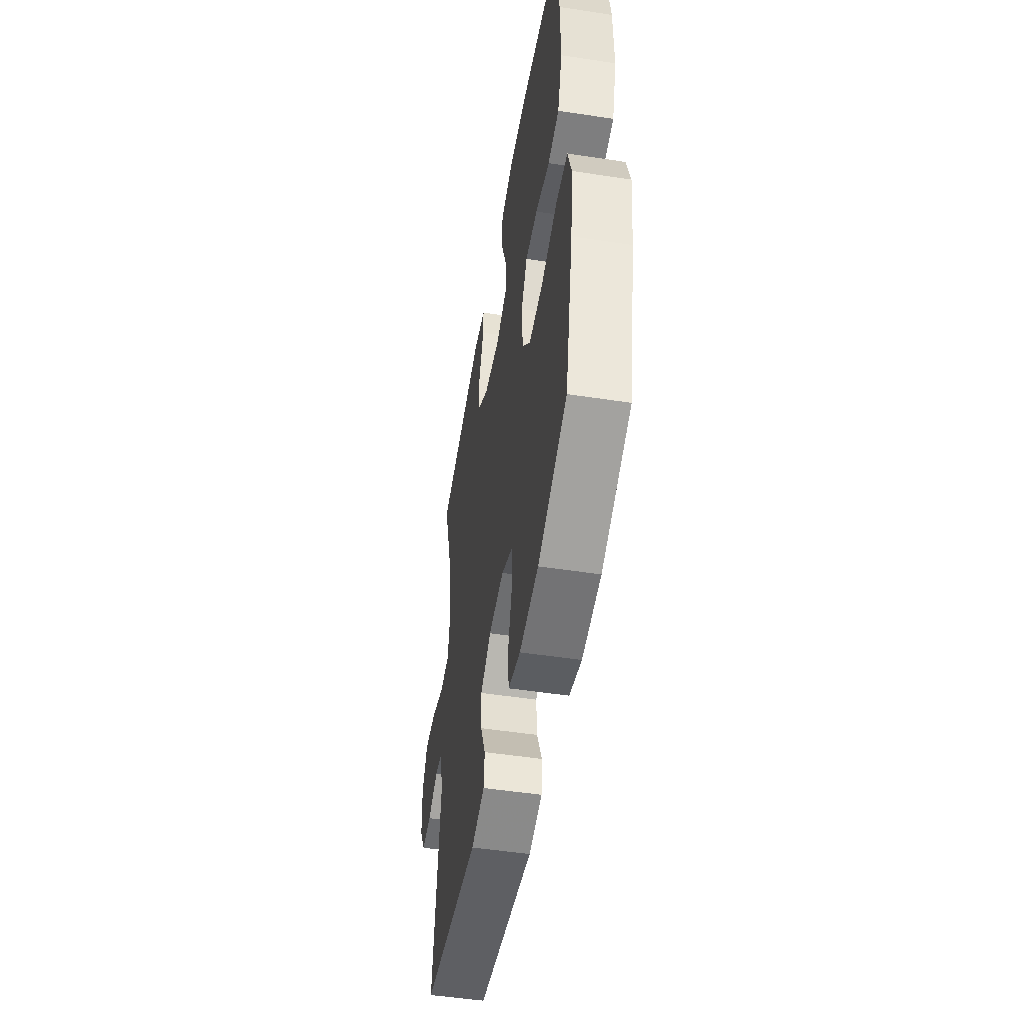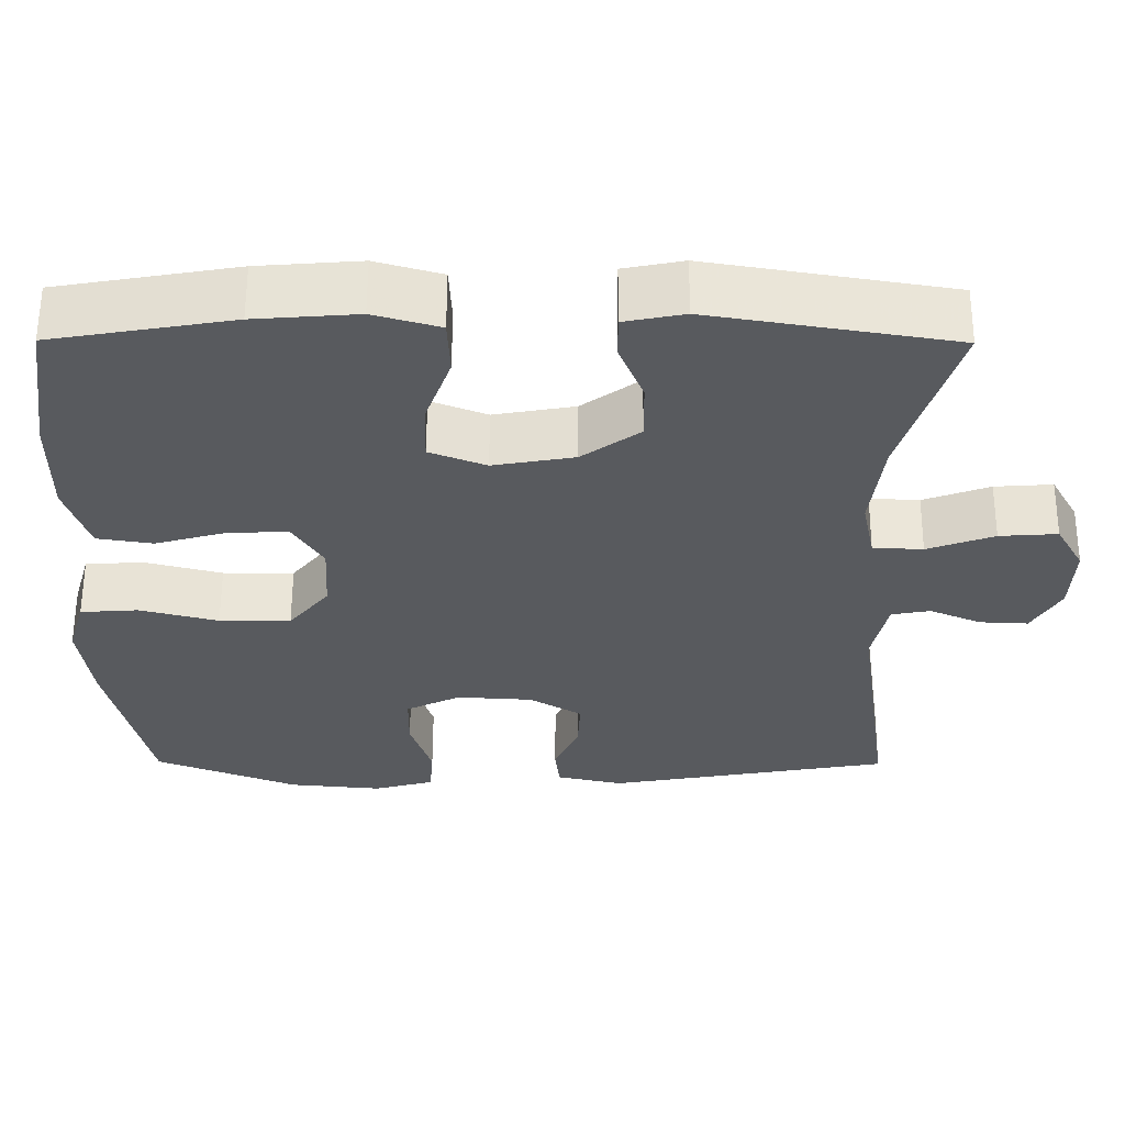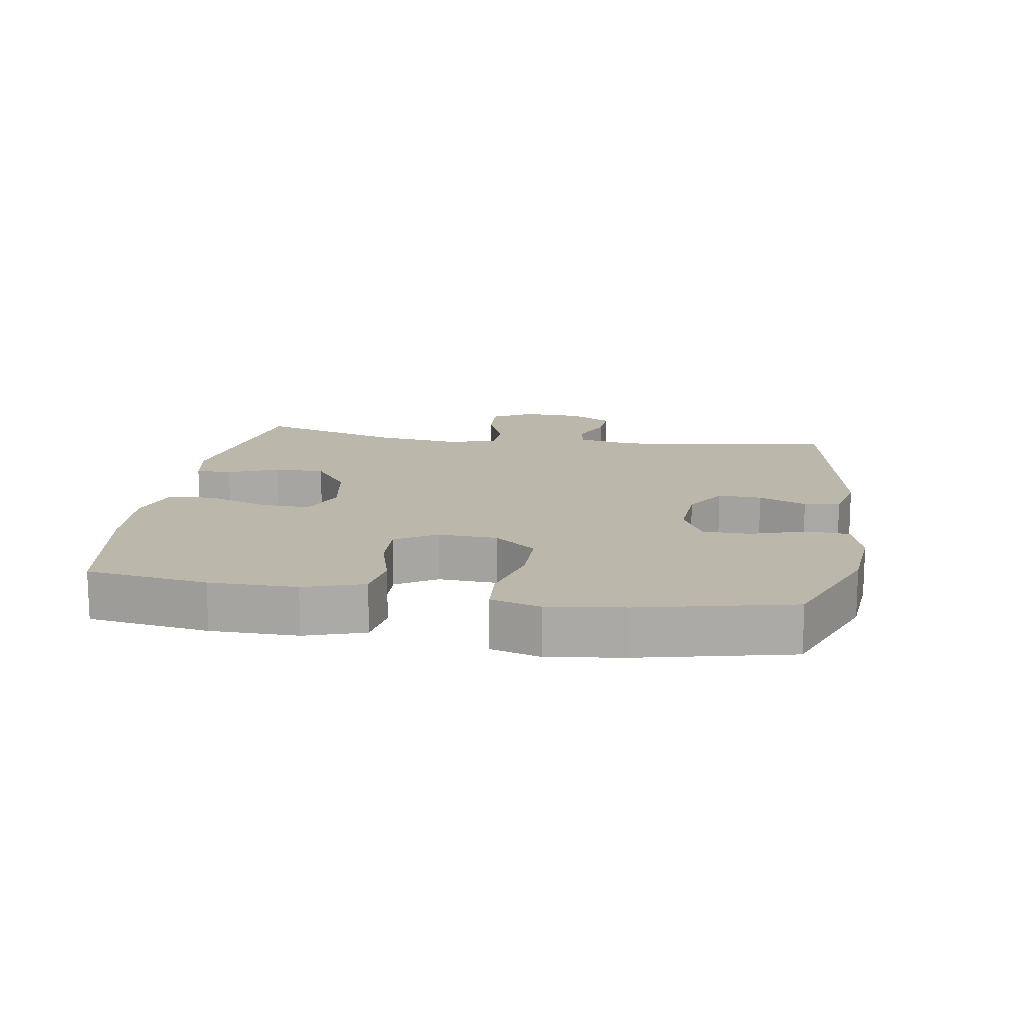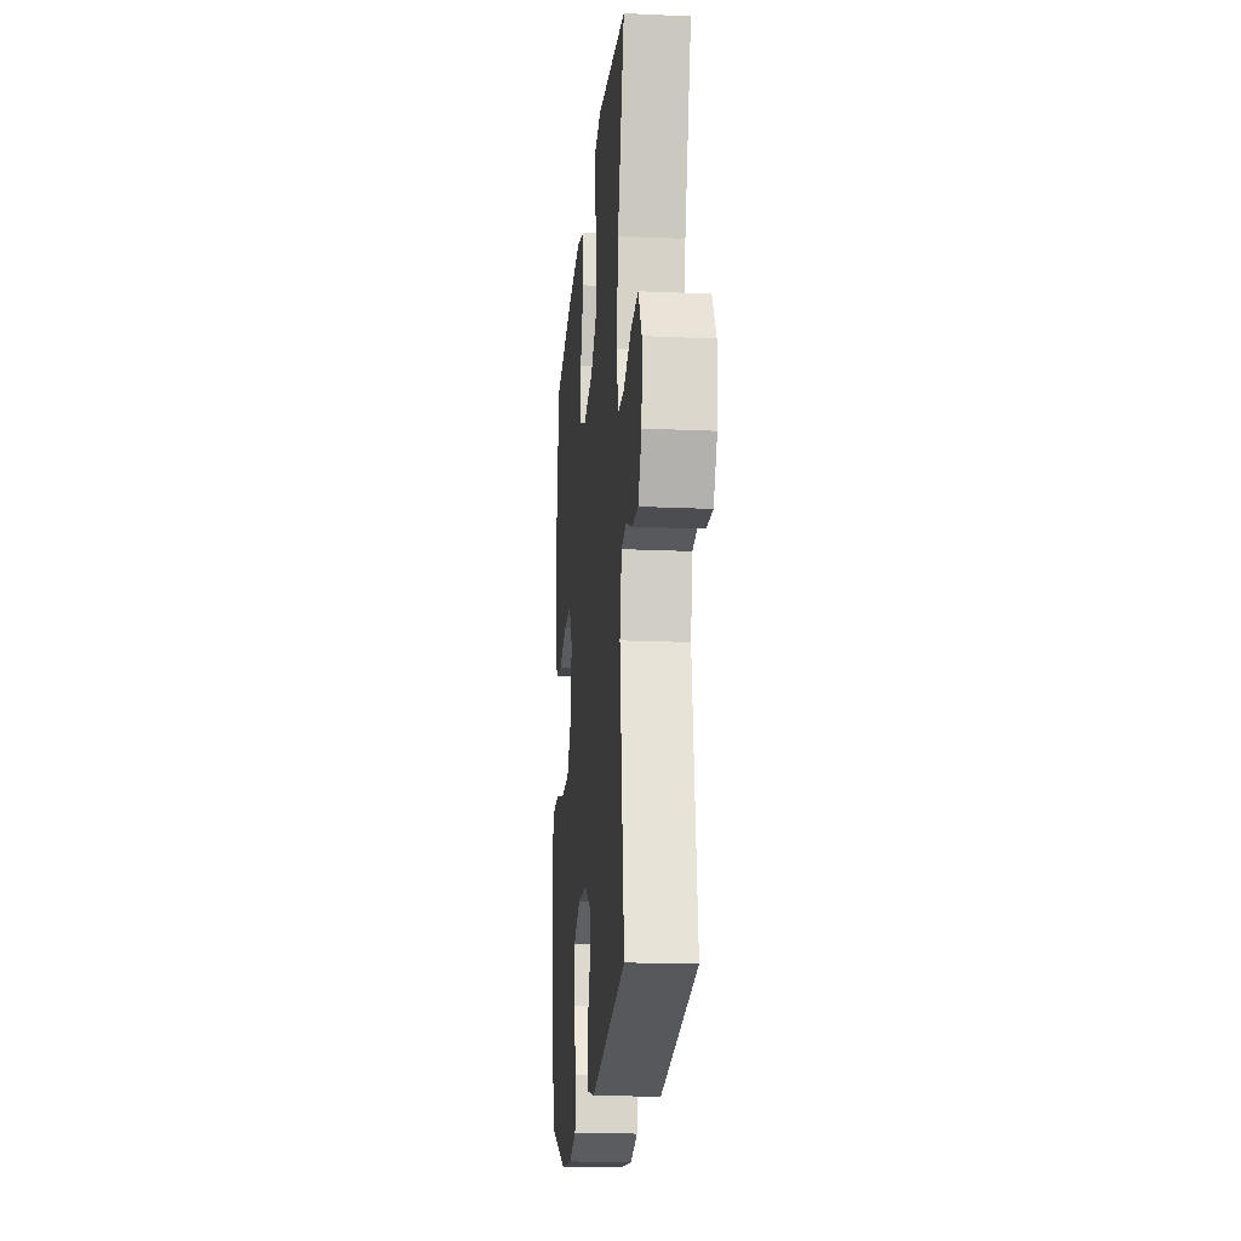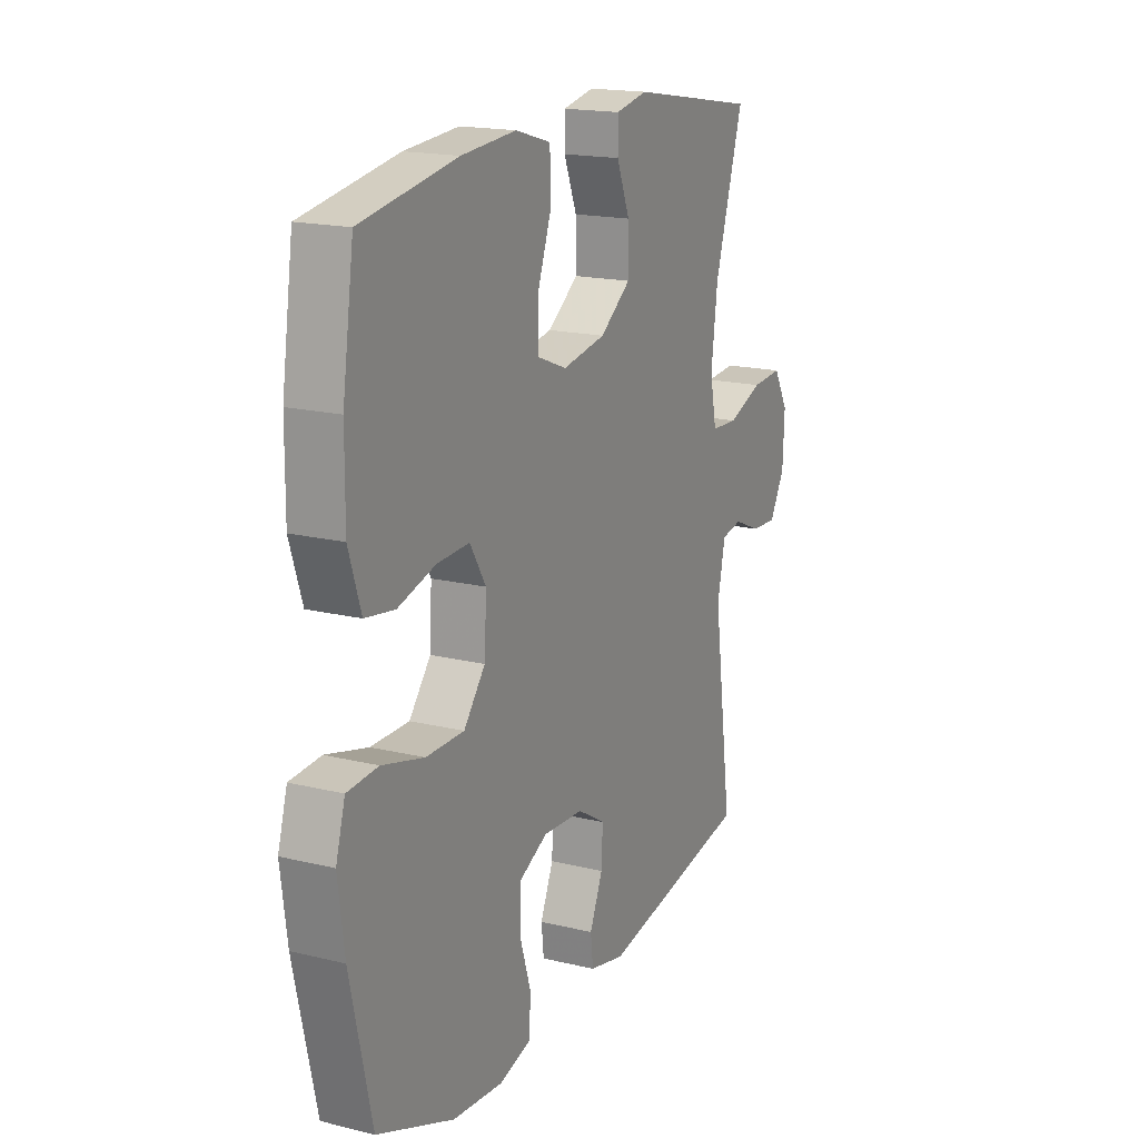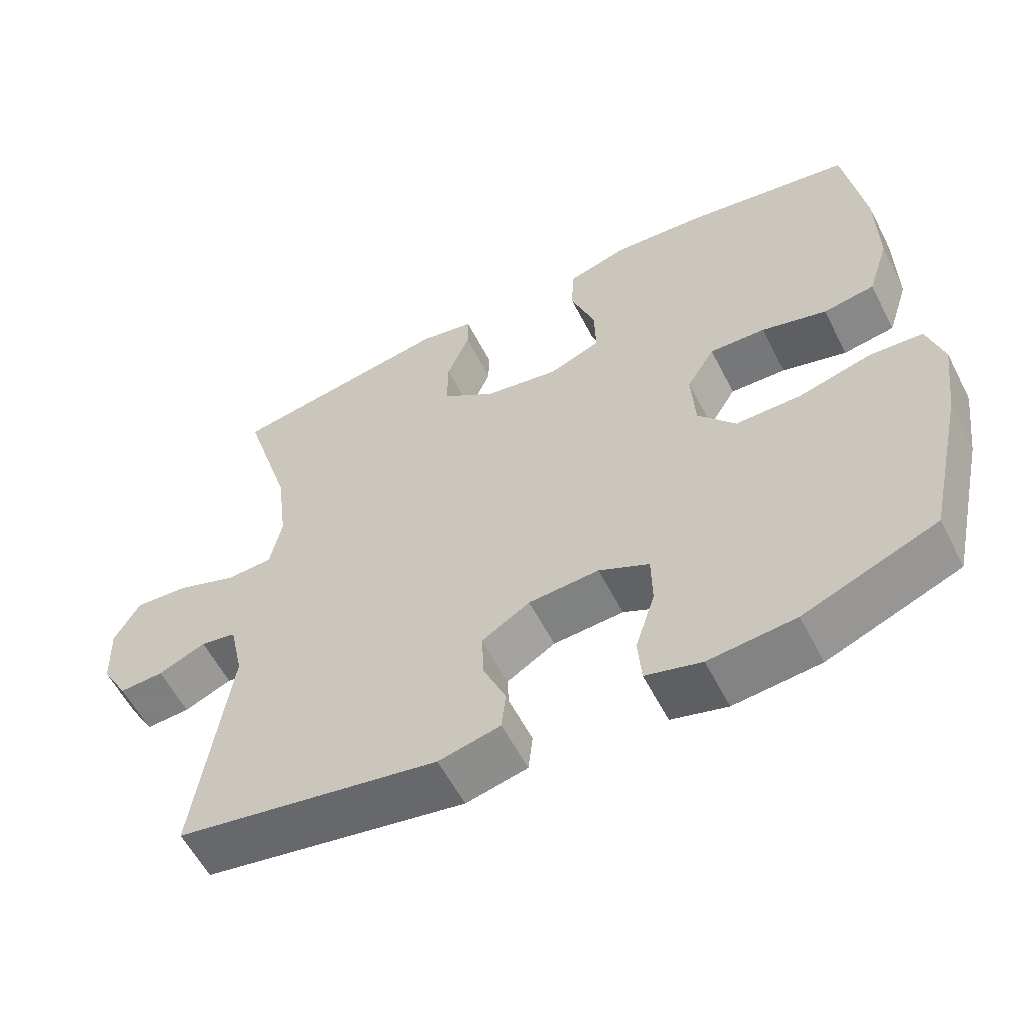
<metadata>
{"format":"obj","ext":"obj","renderer":"f3d","projection":"perspective","resolution":1024,"background":"white","views":[{"elev":-50.6,"azim":80.5,"up":"+Z"},{"elev":59.1,"azim":-179.8,"up":"+Z"},{"elev":14.4,"azim":99.1,"up":"+Y"},{"elev":-18.7,"azim":-95.0,"up":"+Z"},{"elev":17.5,"azim":115.8,"up":"+Z"},{"elev":-58.4,"azim":27.1,"up":"+Z"}]}
</metadata>
<code>
v 0.5 0.07 0.5
v 0.527 0.07 0.317
v 0.528 0.07 0.185
v 0.499 0.07 0.095
v 0.429 0.07 0.084
v 0.34 0.07 0.109
v 0.264 0.07 0.112
v 0.226 0.07 0.05
v 0.231 0.07 -0.04
v 0.282 0.07 -0.103
v 0.372 0.07 -0.103
v 0.471 0.07 -0.077
v 0.544 0.07 -0.082
v 0.566 0.07 -0.157
v 0.551 0.07 -0.272
v 0.5 0.07 -0.5
v 0.319 0.07 -0.572
v 0.201 0.07 -0.583
v 0.125 0.07 -0.562
v 0.12 0.07 -0.498
v 0.147 0.07 -0.413
v 0.146 0.07 -0.341
v 0.077 0.07 -0.307
v -0.019 0.07 -0.313
v -0.085 0.07 -0.353
v -0.082 0.07 -0.419
v -0.051 0.07 -0.491
v -0.057 0.07 -0.545
v -0.141 0.07 -0.564
v -0.5 0.07 -0.5
v -0.454 0.07 -0.17
v -0.473 0.07 -0.082
v -0.522 0.07 -0.073
v -0.587 0.07 -0.101
v -0.648 0.07 -0.104
v -0.684 0.07 -0.041
v -0.688 0.07 0.05
v -0.653 0.07 0.112
v -0.58 0.07 0.107
v -0.496 0.07 0.076
v -0.433 0.07 0.079
v -0.417 0.07 0.157
v -0.432 0.07 0.278
v -0.5 0.07 0.5
v -0.195 0.07 0.551
v -0.12 0.07 0.536
v -0.12 0.07 0.482
v -0.151 0.07 0.405
v -0.152 0.07 0.329
v -0.079 0.07 0.276
v 0.023 0.07 0.258
v 0.094 0.07 0.286
v 0.092 0.07 0.361
v 0.059 0.07 0.453
v 0.062 0.07 0.525
v 0.145 0.07 0.549
v 0.274 0.07 0.539
v 0.5 0 0.5
v 0.527 0 0.317
v 0.528 0 0.185
v 0.499 0 0.095
v 0.429 0 0.084
v 0.34 0 0.109
v 0.264 0 0.112
v 0.226 0 0.05
v 0.231 0 -0.04
v 0.282 0 -0.103
v 0.372 0 -0.103
v 0.471 0 -0.077
v 0.544 0 -0.082
v 0.566 0 -0.157
v 0.551 0 -0.272
v 0.5 0 -0.5
v 0.319 0 -0.572
v 0.201 0 -0.583
v 0.125 0 -0.562
v 0.12 0 -0.498
v 0.147 0 -0.413
v 0.146 0 -0.341
v 0.077 0 -0.307
v -0.019 0 -0.313
v -0.085 0 -0.353
v -0.082 0 -0.419
v -0.051 0 -0.491
v -0.057 0 -0.545
v -0.141 0 -0.564
v -0.5 0 -0.5
v -0.454 0 -0.17
v -0.473 0 -0.082
v -0.522 0 -0.073
v -0.587 0 -0.101
v -0.648 0 -0.104
v -0.684 0 -0.041
v -0.688 0 0.05
v -0.653 0 0.112
v -0.58 0 0.107
v -0.496 0 0.076
v -0.433 0 0.079
v -0.417 0 0.157
v -0.432 0 0.278
v -0.5 0 0.5
v -0.195 0 0.551
v -0.12 0 0.536
v -0.12 0 0.482
v -0.151 0 0.405
v -0.152 0 0.329
v -0.079 0 0.276
v 0.023 0 0.258
v 0.094 0 0.286
v 0.092 0 0.361
v 0.059 0 0.453
v 0.062 0 0.525
v 0.145 0 0.549
v 0.274 0 0.539
f 4 5 6
f 3 4 6
f 2 3 6
f 1 2 6
f 57 1 6
f 56 57 6
f 55 56 6
f 54 55 6
f 53 54 6
f 52 53 6 7
f 51 52 7 8
f 50 51 8 9
f 49 50 9 10
f 46 47 48
f 45 46 48
f 44 45 48
f 43 44 48
f 42 43 48 49
f 41 42 49 10
f 38 39 40
f 37 38 40
f 36 37 40
f 35 36 40
f 34 35 40
f 33 34 40
f 40 41 10
f 33 40 10
f 32 33 10
f 29 30 31
f 28 29 31
f 27 28 31
f 26 27 31
f 25 26 31 32
f 24 25 32 10
f 19 20 21
f 18 19 21
f 17 18 21
f 16 17 21
f 15 16 21
f 14 15 21
f 13 14 21
f 12 13 21
f 11 12 21
f 11 21 22
f 23 24 10 11
f 11 22 23
f 63 62 61
f 63 61 60
f 63 60 59
f 63 59 58
f 63 58 114
f 63 114 113
f 63 113 112
f 63 112 111
f 63 111 110
f 64 63 110 109
f 65 64 109 108
f 66 65 108 107
f 67 66 107 106
f 105 104 103
f 105 103 102
f 105 102 101
f 105 101 100
f 106 105 100 99
f 67 106 99 98
f 97 96 95
f 97 95 94
f 97 94 93
f 97 93 92
f 97 92 91
f 97 91 90
f 67 98 97
f 67 97 90
f 67 90 89
f 88 87 86
f 88 86 85
f 88 85 84
f 88 84 83
f 89 88 83 82
f 67 89 82 81
f 78 77 76
f 78 76 75
f 78 75 74
f 78 74 73
f 78 73 72
f 78 72 71
f 78 71 70
f 78 70 69
f 78 69 68
f 79 78 68
f 68 67 81 80
f 80 79 68
f 1 58 59 2
f 2 59 60 3
f 3 60 61 4
f 4 61 62 5
f 5 62 63 6
f 6 63 64 7
f 7 64 65 8
f 8 65 66 9
f 9 66 67 10
f 10 67 68 11
f 11 68 69 12
f 12 69 70 13
f 13 70 71 14
f 14 71 72 15
f 15 72 73 16
f 16 73 74 17
f 17 74 75 18
f 18 75 76 19
f 19 76 77 20
f 20 77 78 21
f 21 78 79 22
f 22 79 80 23
f 23 80 81 24
f 24 81 82 25
f 25 82 83 26
f 26 83 84 27
f 27 84 85 28
f 28 85 86 29
f 29 86 87 30
f 30 87 88 31
f 31 88 89 32
f 32 89 90 33
f 33 90 91 34
f 34 91 92 35
f 35 92 93 36
f 36 93 94 37
f 37 94 95 38
f 38 95 96 39
f 39 96 97 40
f 40 97 98 41
f 41 98 99 42
f 42 99 100 43
f 43 100 101 44
f 44 101 102 45
f 45 102 103 46
f 46 103 104 47
f 47 104 105 48
f 48 105 106 49
f 49 106 107 50
f 50 107 108 51
f 51 108 109 52
f 52 109 110 53
f 53 110 111 54
f 54 111 112 55
f 55 112 113 56
f 56 113 114 57
f 57 114 58 1

</code>
